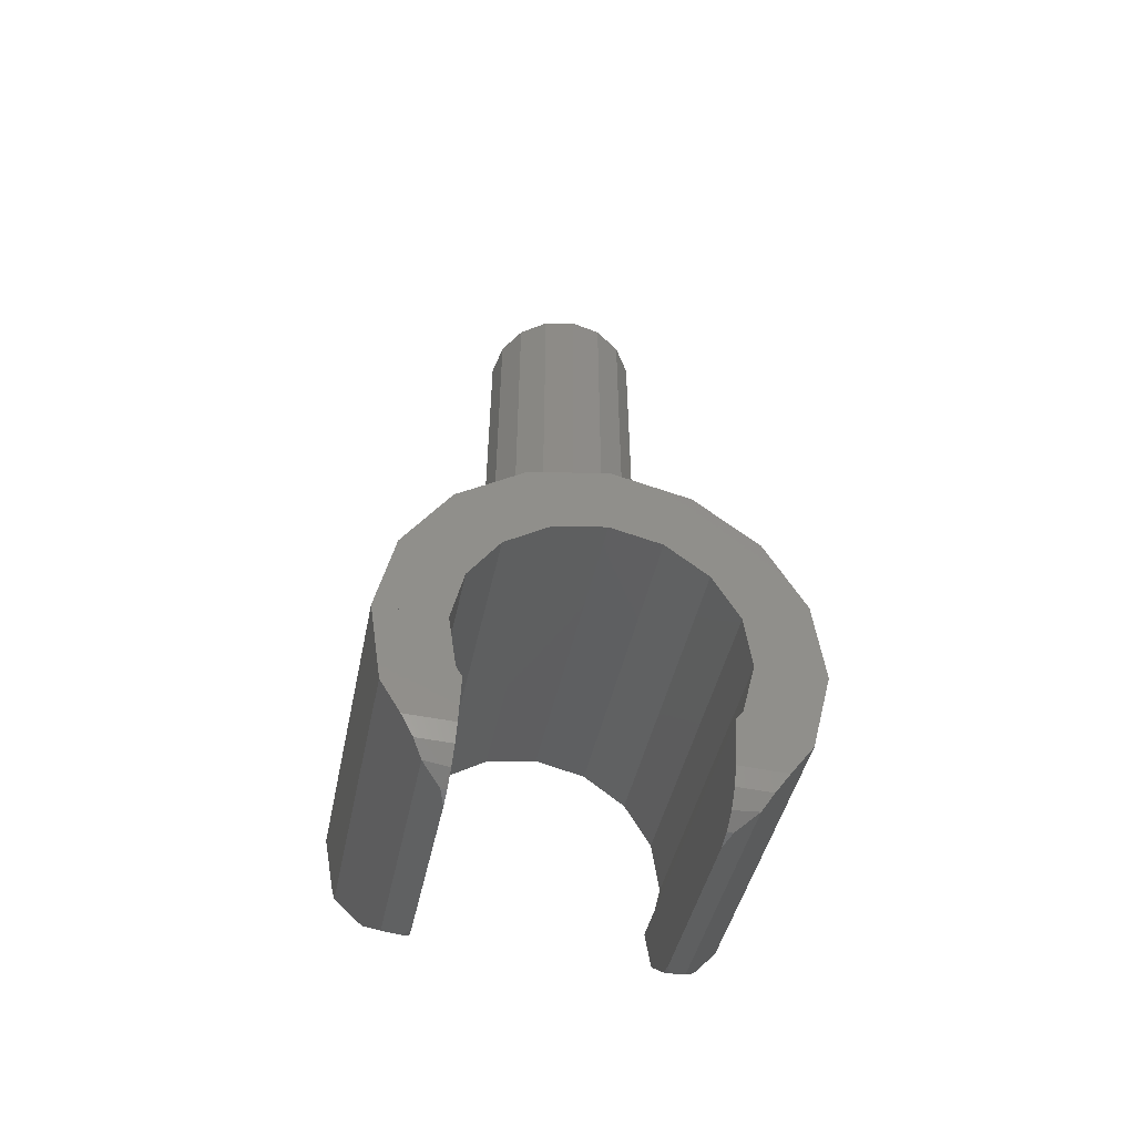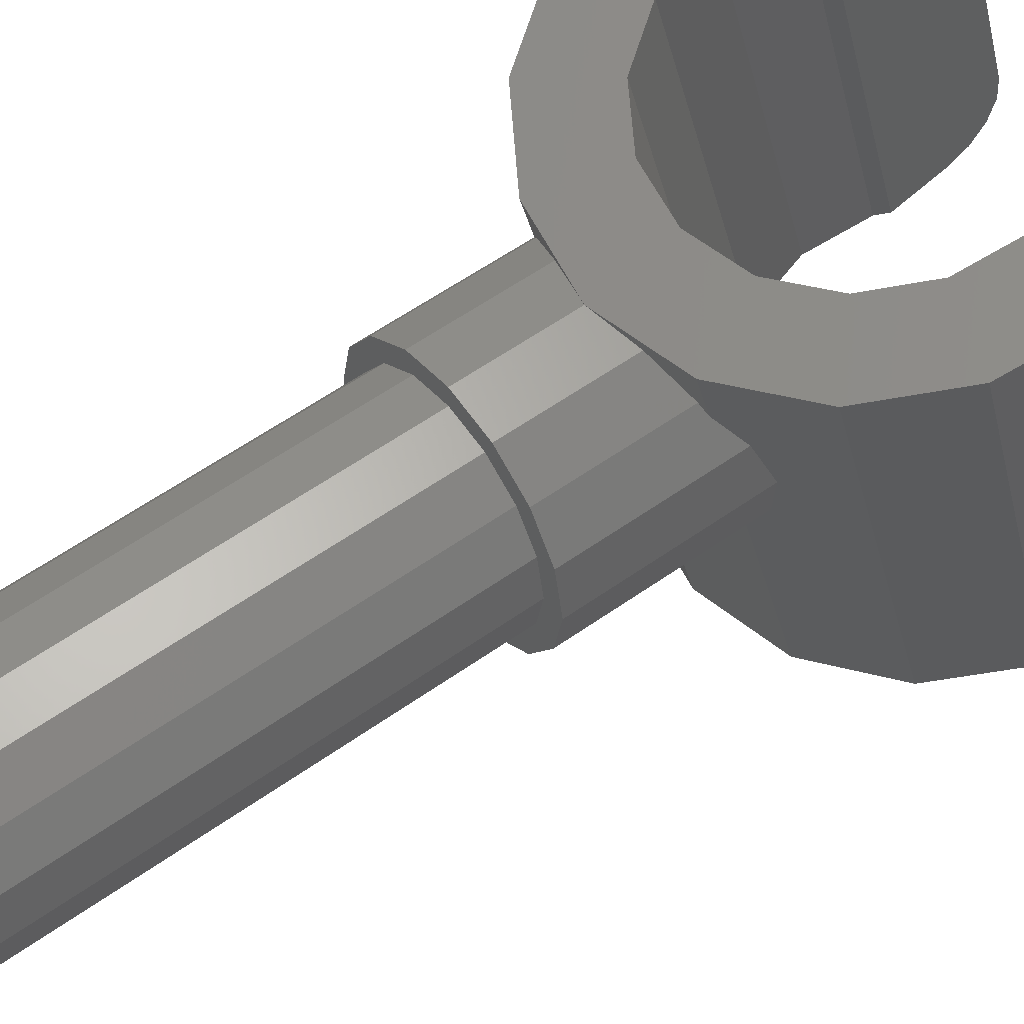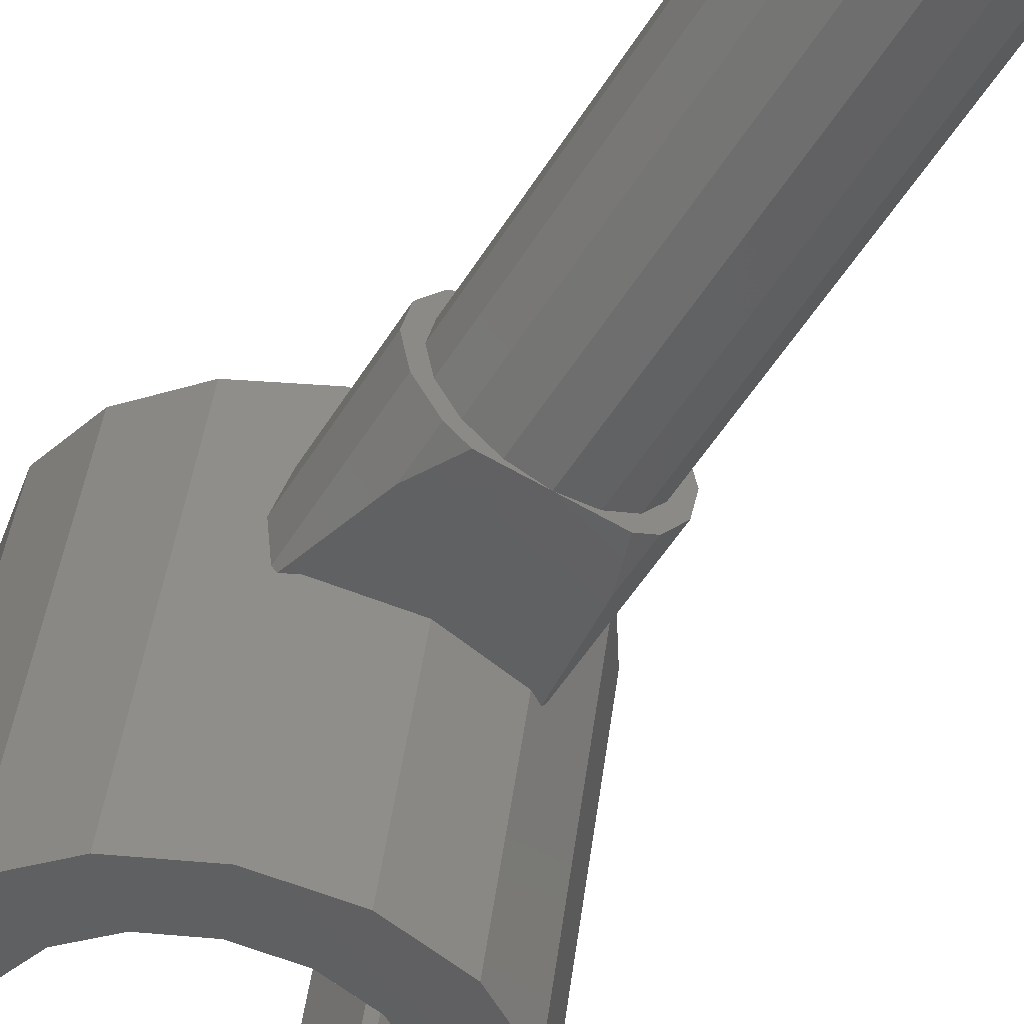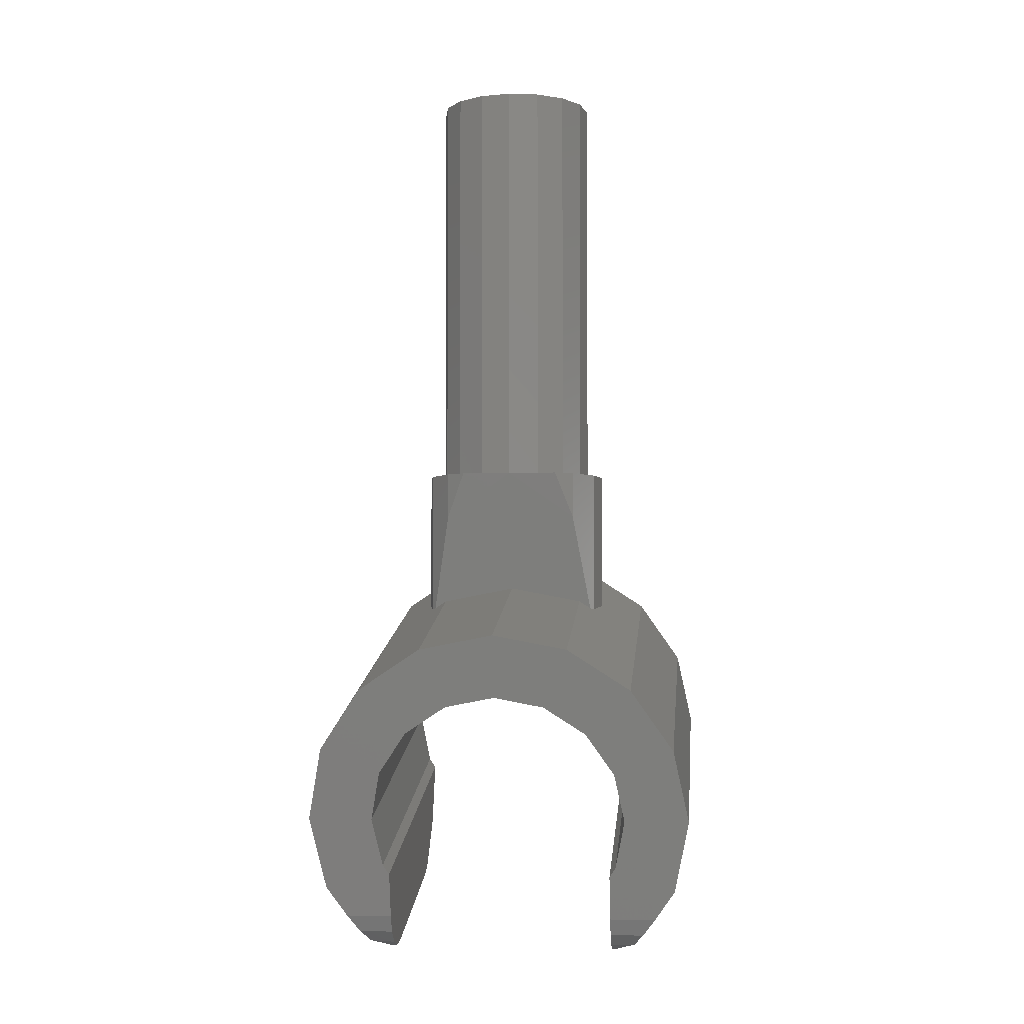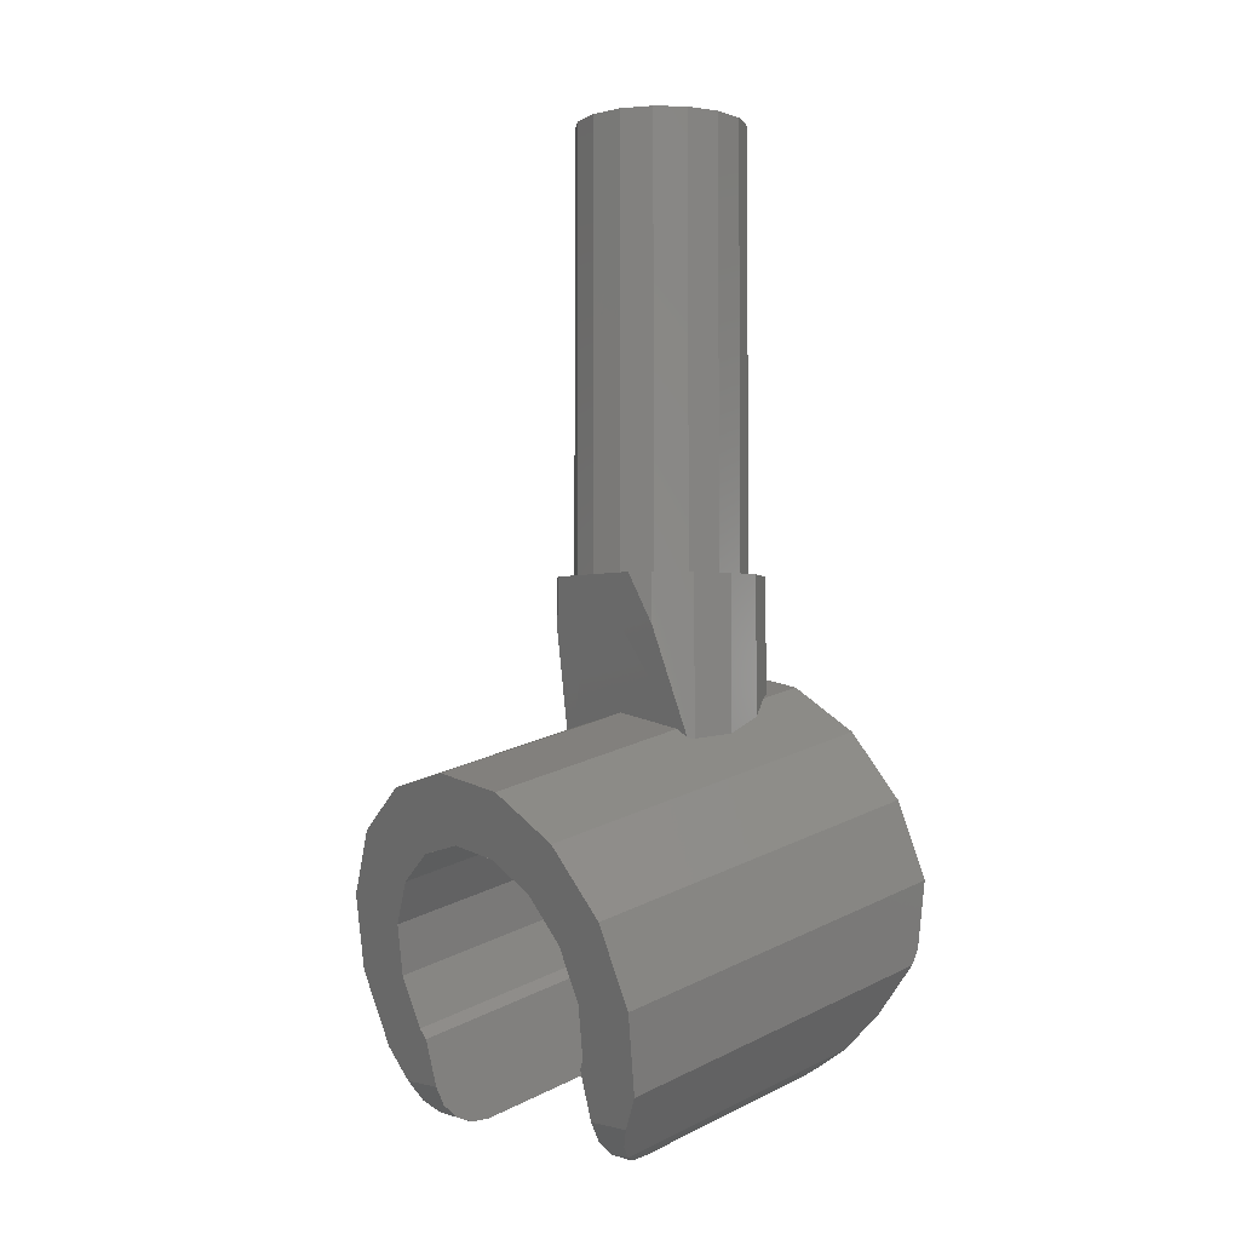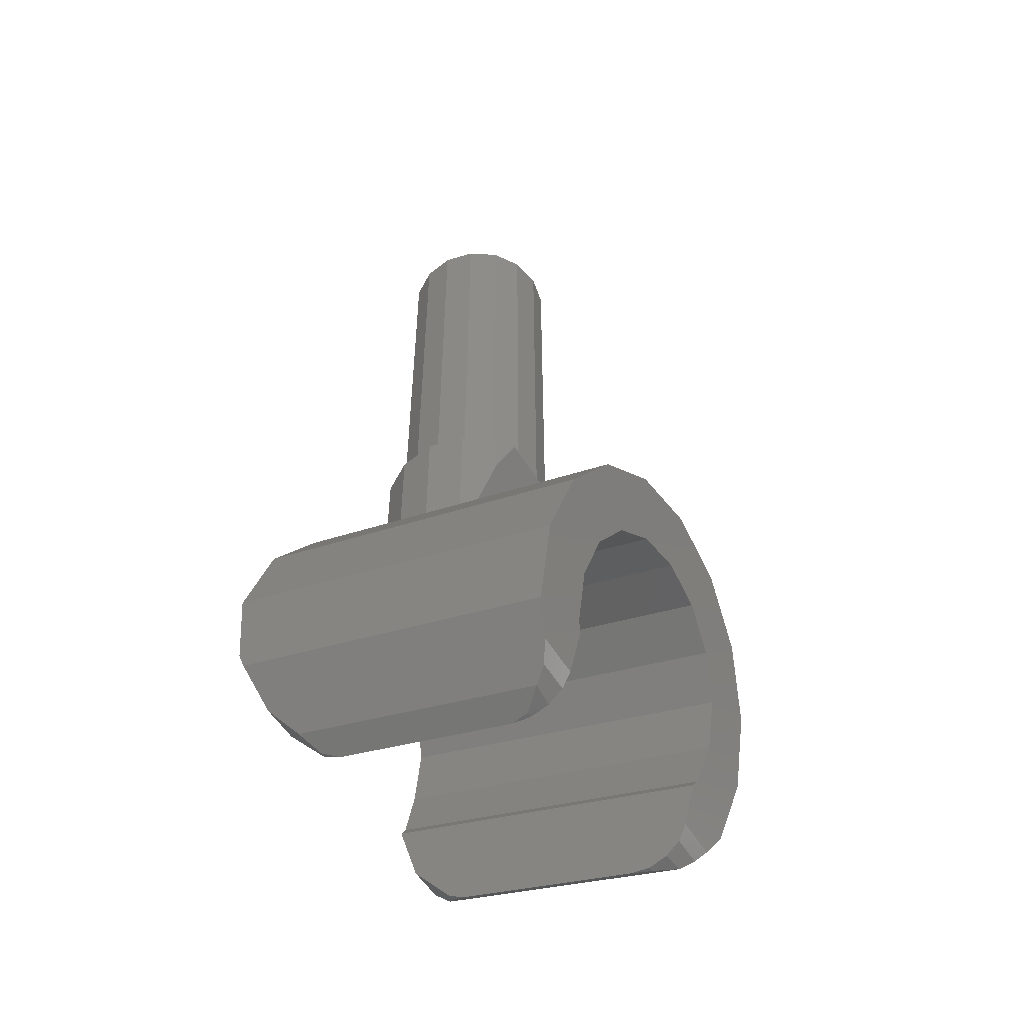
<metadata>
{"format":"stl","ext":"stl","renderer":"f3d","projection":"perspective","resolution":1024,"background":"white","views":[{"elev":-55.6,"azim":-11.3,"up":"+Z"},{"elev":55.1,"azim":52.8,"up":"+Y"},{"elev":-56.4,"azim":-32.0,"up":"+Y"},{"elev":-3.7,"azim":5.8,"up":"+Z"},{"elev":-2.2,"azim":50.8,"up":"+Z"},{"elev":-51.5,"azim":-60.3,"up":"+Z"}]}
</metadata>
<code>
# stl→obj: 160 verts, 274 faces
v 0.08485 -0.08485 0
v 0.06218 -0.1 0
v 0.08485 -0.08485 -0.05856
v 0.1064 -0.0526 -0.1819
v 0.1109 -0.04592 -0.1833
v -0.08485 -0.08485 -0.05856
v -0.06218 -0.1 0
v -0.08485 -0.08485 0
v -0.1109 -0.04592 -0.1833
v -0.1064 -0.0526 -0.1819
v 0 -0.1 0
v -0.09185 -0.05505 -0.1725
v 0.09185 -0.05505 -0.1725
v -0.03827 -0.09239 0
v 0.03827 -0.09239 0
v -0.2248 0.1845 -0.4186
v -0.2217 0.1784 -0.436
v -0.24 0.1801 -0.3407
v -0.1886 0.1588 -0.4923
v -0.1697 0.1249 -0.5303
v -0.14 -0.1858 -0.613
v -0.1697 -0.1879 -0.6112
v -0.1468 -0.1637 -0.6207
v -0.14 -0.1637 -0.6207
v -0.14 -0.1404 -0.6194
v -0.14 -0.2276 -0.5215
v -0.1478 -0.2306 -0.5102
v -0.2217 -0.2229 -0.5398
v -0.14 0.08476 -0.5612
v -0.1471 0.1068 -0.5505
v -0.14 0.1068 -0.5505
v -0.14 0.1588 -0.4923
v -0.14 0.1843 -0.415
v -0.1478 0.1836 -0.4031
v 0.2217 0.1784 -0.436
v 0.2248 0.1845 -0.4186
v 0.24 0.1801 -0.3407
v 0.1697 0.1249 -0.5303
v 0.1886 0.1588 -0.4923
v 0.1468 -0.1637 -0.6207
v 0.1697 -0.1879 -0.6112
v 0.14 -0.1858 -0.613
v 0.14 -0.1637 -0.6207
v 0.14 -0.1404 -0.6194
v 0.1478 -0.2306 -0.5102
v 0.14 -0.2276 -0.5215
v 0.2217 -0.2229 -0.5398
v 0.1471 0.1068 -0.5505
v 0.14 0.08476 -0.5612
v 0.14 0.1068 -0.5505
v 0.14 0.1588 -0.4923
v 0.14 0.1843 -0.415
v 0.1478 0.1836 -0.4031
v 0.1 -0 0.52
v 0.09239 0.03827 0.52
v 0 0 0.52
v 0.07071 0.07071 0.52
v 0.03827 0.09239 0.52
v 0 0.1 0.52
v -0.03827 0.09239 0.52
v -0.07071 0.07071 0.52
v -0.09239 0.03827 0.52
v -0.1 0 0.52
v -0.09239 -0.03827 0.52
v -0.07071 -0.07071 0.52
v -0.03827 -0.09239 0.52
v -0 -0.1 0.52
v 0.03827 -0.09239 0.52
v 0.07071 -0.07071 0.52
v 0.09239 -0.03827 0.52
v 0.1 0 0.52
v -0.14 -0.2135 -0.5763
v -0.14 -0.2033 -0.5974
v 0.14 -0.2135 -0.5763
v 0.14 -0.2033 -0.5974
v 0.1109 -0.04592 0
v 0.12 0 -0.1777
v 0.12 0 0
v 0.1109 0.04592 -0.1595
v 0.1109 0.04592 0
v 0.09185 0.07438 -0.139
v 0.09185 0.07438 0
v 0.08485 0.08485 0
v 0.08485 0.08485 -0.1349
v 0.04592 0.1109 -0.1202
v 0.04592 0.1109 0
v 0 0.12 -0.1084
v 0 0.12 0
v -0.1109 -0.04592 0
v -0.12 0 0
v -0.12 0 -0.1777
v -0.1109 0.04592 0
v -0.1109 0.04592 -0.1595
v -0.09185 0.07438 0
v -0.09185 0.07438 -0.139
v -0.08485 0.08485 0
v -0.08485 0.08485 -0.1349
v -0.04592 0.1109 0
v -0.04592 0.1109 -0.1202
v 0 -0.05966 -0.1548
v 0.1 0 0
v 0.09239 -0.03827 0
v 0.07071 -0.07071 0
v -0.07071 -0.07071 0
v -0.09239 -0.03827 0
v -0.1 0 0
v -0.09239 0.03827 0
v -0.07071 0.07071 0
v -0.03827 0.09239 0
v 0 0.1 0
v 0.03827 0.09239 0
v 0.07071 0.07071 0
v 0.09239 0.03827 0
v -0.24 -0.2459 -0.4509
v -0.1812 -0.2033 -0.5974
v -0.1965 -0.2135 -0.5763
v -0.16 -0.2459 -0.4509
v -0.16 0.1801 -0.3407
v 0.24 -0.2459 -0.4509
v 0.1965 -0.2135 -0.5763
v 0.1812 -0.2033 -0.5974
v 0.16 -0.2459 -0.4509
v 0.16 0.1801 -0.3407
v 0.1 -0 0
v -0 -0.1 0
v -0.2217 -0.2689 -0.362
v -0.2217 0.1571 -0.2518
v -0.1697 -0.2884 -0.2866
v -0.1697 0.1376 -0.1764
v -0.09184 -0.3014 -0.2362
v -0.09184 0.1246 -0.1261
v 0 -0.306 -0.2185
v 0.09184 -0.3014 -0.2362
v 0.09184 0.1246 -0.1261
v 0.1697 -0.2884 -0.2866
v 0.1697 0.1376 -0.1764
v 0.2217 -0.2689 -0.362
v 0.2217 0.1571 -0.2518
v 0.1478 -0.2612 -0.3916
v 0.1478 0.1648 -0.2814
v 0.1131 -0.2742 -0.3414
v 0.1131 0.1518 -0.2312
v 0.06123 -0.2829 -0.3078
v 0.06123 0.1431 -0.1976
v 0 -0.286 -0.296
v 0 0.14 -0.1858
v -0.06123 -0.2829 -0.3078
v -0.06123 0.1431 -0.1976
v -0.1131 -0.2742 -0.3414
v -0.1131 0.1518 -0.2312
v -0.1478 -0.2612 -0.3916
v -0.1478 0.1648 -0.2814
v -0.1478 0.1647 -0.2814
v -0.1131 0.1517 -0.2312
v 0.1131 0.1517 -0.2312
v 0.1478 0.1647 -0.2814
v 0.2217 -0.2689 -0.3619
v 0.1131 -0.2742 -0.3413
v -0.1131 -0.2742 -0.3413
v -0.2217 -0.2689 -0.3619
f 1 2 3
f 4 5 3
f 6 7 8
f 6 9 10
f 7 6 11
f 2 11 3
f 6 10 12
f 13 4 3
f 11 14 7
f 2 15 11
f 16 17 18
f 19 20 17
f 21 22 23
f 23 24 21
f 23 25 24
f 26 27 28
f 29 30 31
f 20 19 32
f 33 16 34
f 16 33 17
f 31 32 29
f 35 36 37
f 38 39 35
f 40 41 42
f 42 43 40
f 44 40 43
f 45 46 47
f 48 49 50
f 39 38 51
f 36 52 53
f 52 36 35
f 51 50 49
f 54 55 56
f 55 57 56
f 57 58 56
f 58 59 56
f 59 60 56
f 60 61 56
f 61 62 56
f 62 63 56
f 63 64 56
f 64 65 56
f 65 66 56
f 66 67 56
f 67 68 56
f 68 69 56
f 69 70 56
f 70 71 56
f 72 73 21
f 72 21 24
f 72 24 25
f 44 43 74
f 43 42 74
f 42 75 74
f 5 76 1
f 5 1 3
f 77 78 76
f 77 76 5
f 79 80 78
f 79 78 77
f 81 82 80
f 81 80 79
f 83 82 81
f 83 81 84
f 85 86 83
f 85 83 84
f 87 88 86
f 87 86 85
f 8 89 9
f 8 9 6
f 89 90 91
f 89 91 9
f 90 92 93
f 90 93 91
f 92 94 95
f 92 95 93
f 95 94 96
f 95 96 97
f 96 98 99
f 96 99 97
f 98 88 87
f 98 87 99
f 11 6 12
f 11 12 100
f 13 3 11
f 13 11 100
f 101 102 76
f 101 76 78
f 102 103 1
f 102 1 76
f 103 15 2
f 103 2 1
f 14 104 8
f 14 8 7
f 104 105 89
f 104 89 8
f 105 106 90
f 105 90 89
f 106 107 92
f 106 92 90
f 107 108 96
f 107 96 92
f 108 109 98
f 108 98 96
f 109 110 88
f 109 88 98
f 110 111 86
f 110 86 88
f 111 112 83
f 111 83 86
f 112 113 80
f 112 80 83
f 113 101 78
f 113 78 80
f 114 18 17
f 114 17 28
f 115 116 28
f 115 28 22
f 20 22 28
f 20 28 17
f 20 30 23
f 20 23 22
f 30 29 25
f 30 25 23
f 115 22 21
f 115 21 73
f 72 116 115
f 72 115 73
f 28 116 72
f 28 72 26
f 117 114 28
f 117 28 27
f 30 20 32
f 30 32 31
f 18 118 34
f 18 34 16
f 19 17 33
f 19 33 32
f 34 118 117
f 34 117 27
f 33 34 27
f 33 27 26
f 33 26 72
f 33 72 32
f 72 25 29
f 72 29 32
f 37 119 47
f 37 47 35
f 120 121 41
f 120 41 47
f 41 38 35
f 41 35 47
f 40 48 38
f 40 38 41
f 44 49 48
f 44 48 40
f 42 41 121
f 42 121 75
f 121 120 74
f 121 74 75
f 74 120 47
f 74 47 46
f 47 119 122
f 47 122 45
f 51 38 48
f 51 48 50
f 53 123 37
f 53 37 36
f 52 35 39
f 52 39 51
f 122 123 53
f 122 53 45
f 45 53 52
f 45 52 46
f 74 46 52
f 74 52 51
f 49 44 74
f 49 74 51
f 54 124 113
f 54 113 55
f 55 113 112
f 55 112 57
f 57 112 111
f 57 111 58
f 58 111 110
f 58 110 59
f 59 110 109
f 59 109 60
f 60 109 108
f 60 108 61
f 61 108 107
f 61 107 62
f 62 107 106
f 62 106 63
f 63 106 105
f 63 105 64
f 64 105 104
f 64 104 65
f 65 104 14
f 65 14 66
f 66 14 125
f 66 125 67
f 67 125 15
f 67 15 68
f 68 15 103
f 68 103 69
f 69 103 102
f 69 102 70
f 70 102 101
f 70 101 71
f 18 114 126
f 18 126 127
f 127 126 128
f 127 128 129
f 129 128 130
f 129 130 131
f 131 130 132
f 131 132 87
f 87 132 133
f 87 133 134
f 134 133 135
f 134 135 136
f 136 135 137
f 136 137 138
f 138 137 119
f 138 119 37
f 123 122 139
f 123 139 140
f 140 139 141
f 140 141 142
f 142 141 143
f 142 143 144
f 144 143 145
f 144 145 146
f 146 145 147
f 146 147 148
f 148 147 149
f 148 149 150
f 150 149 151
f 150 151 152
f 152 151 117
f 152 117 118
f 118 18 127
f 118 127 153
f 153 127 129
f 153 129 154
f 154 129 131
f 154 131 148
f 148 131 87
f 148 87 146
f 146 87 134
f 146 134 144
f 144 134 136
f 144 136 155
f 155 136 138
f 155 138 156
f 156 138 37
f 156 37 123
f 122 119 157
f 122 157 139
f 139 157 135
f 139 135 158
f 158 135 133
f 158 133 143
f 143 133 132
f 143 132 145
f 145 132 130
f 145 130 147
f 147 130 128
f 147 128 159
f 159 128 160
f 159 160 151
f 151 160 114
f 151 114 117

</code>
